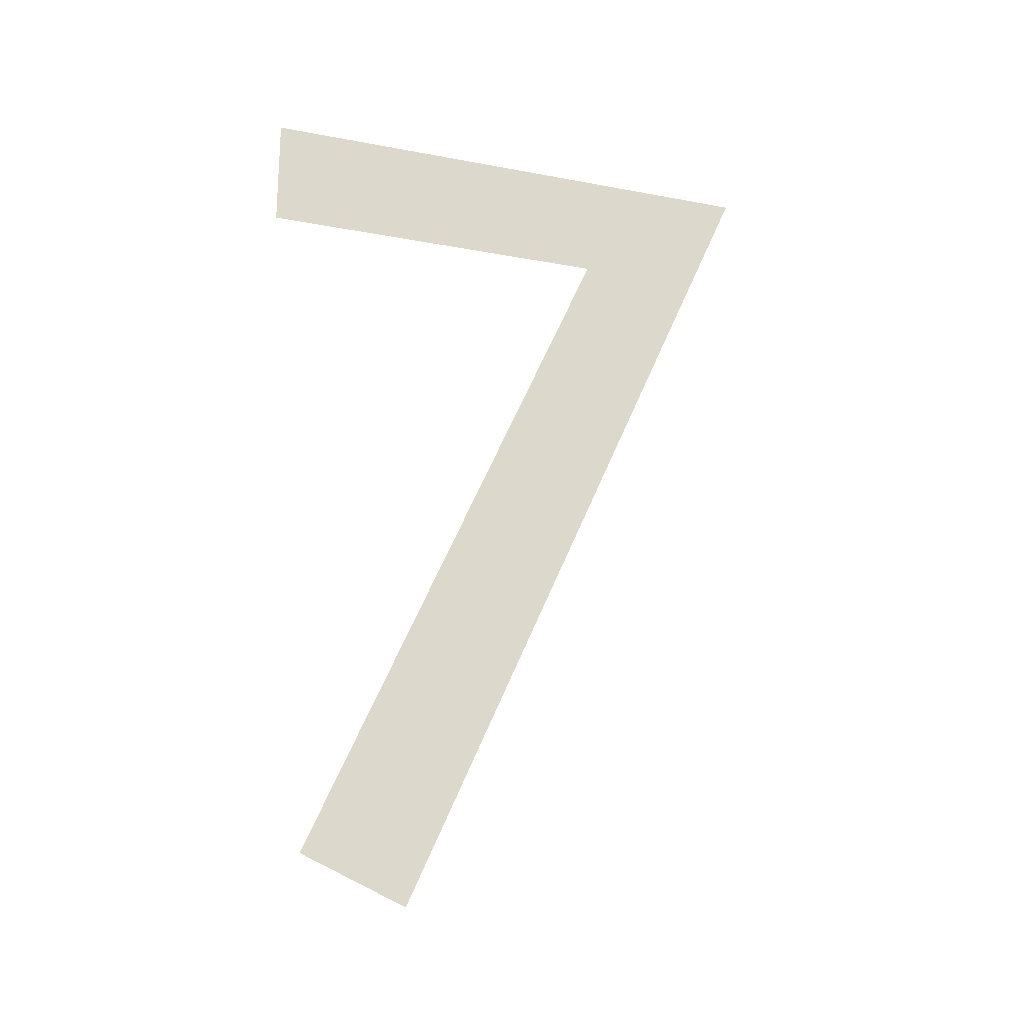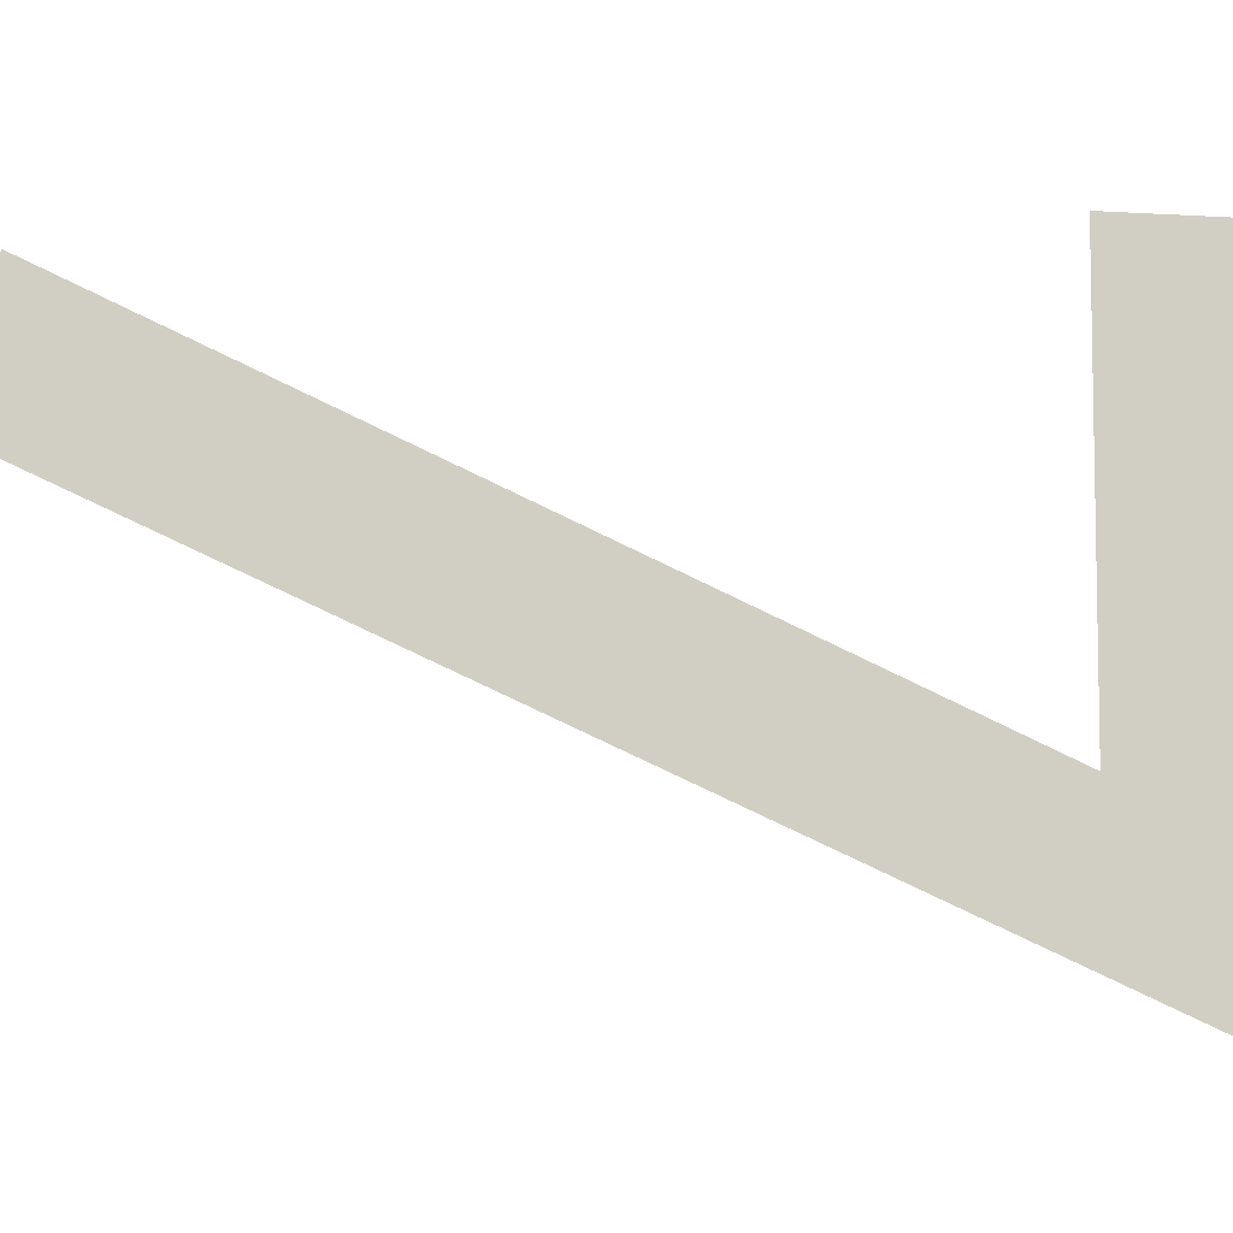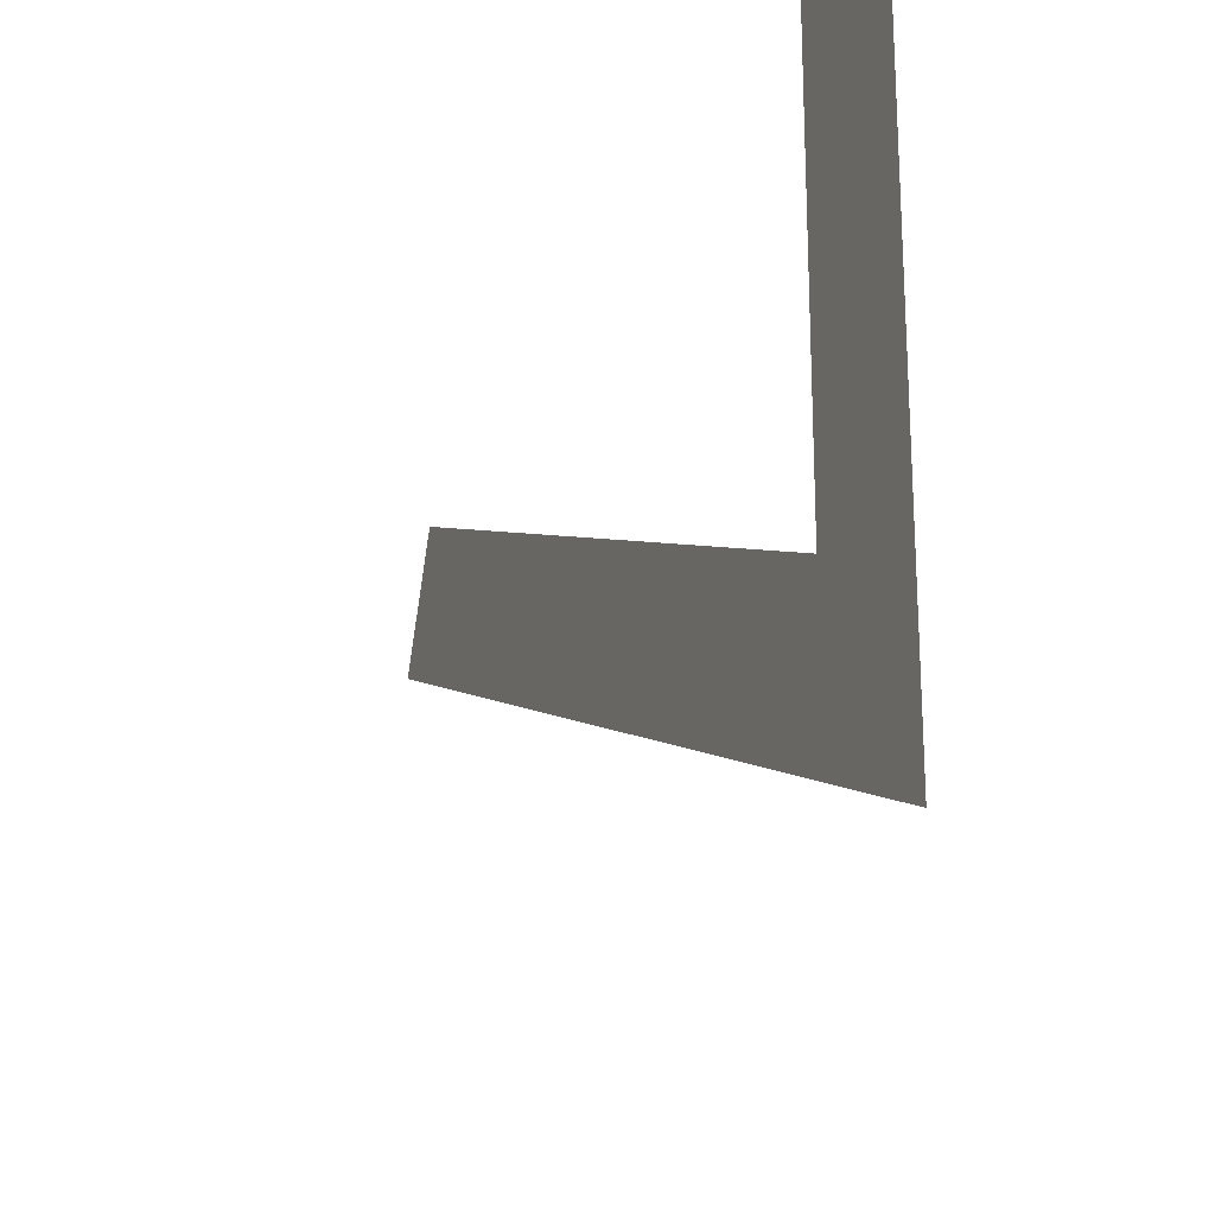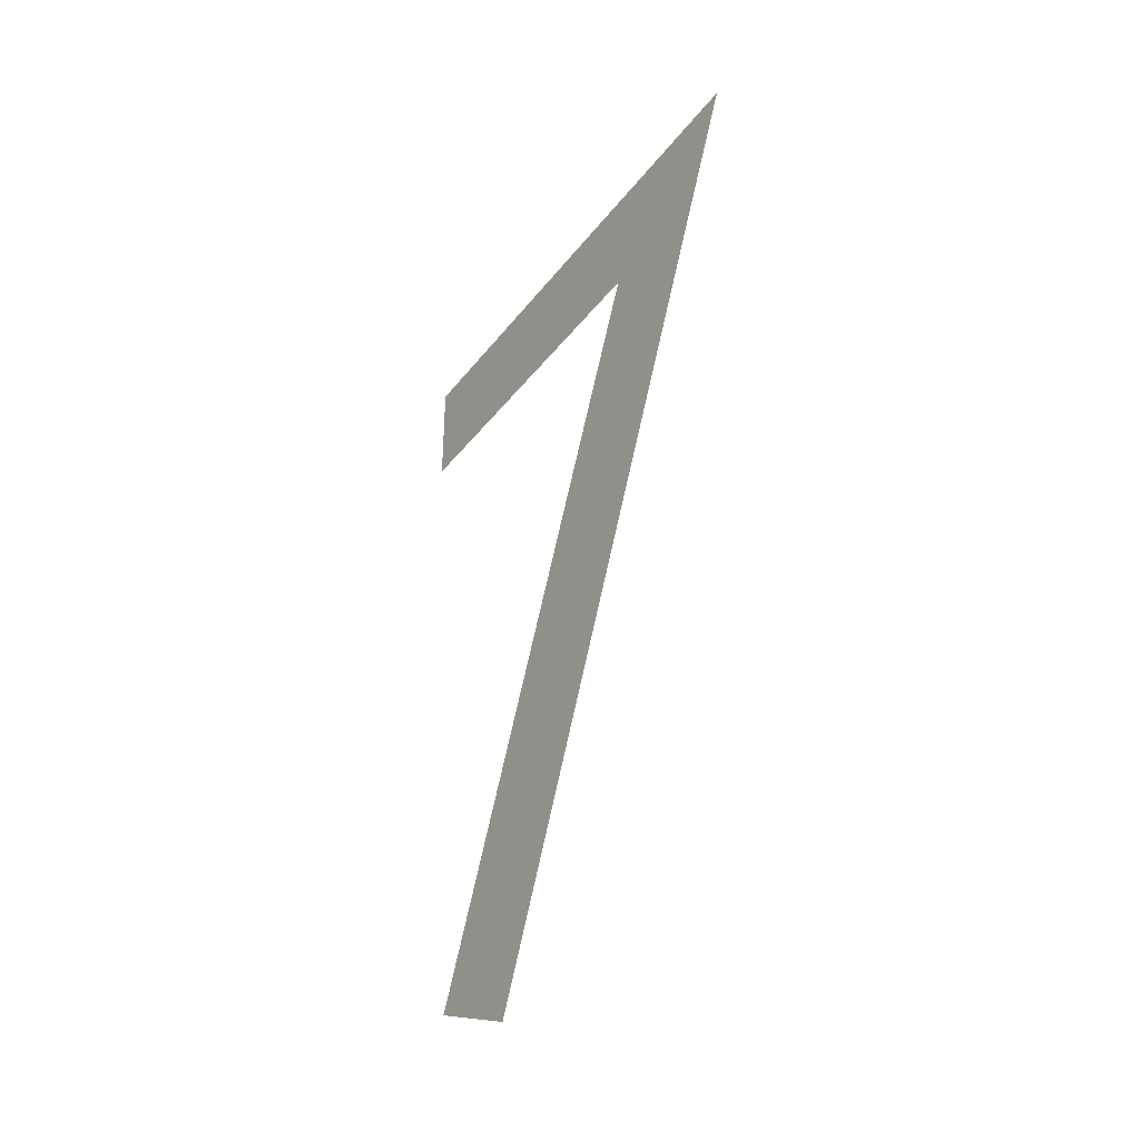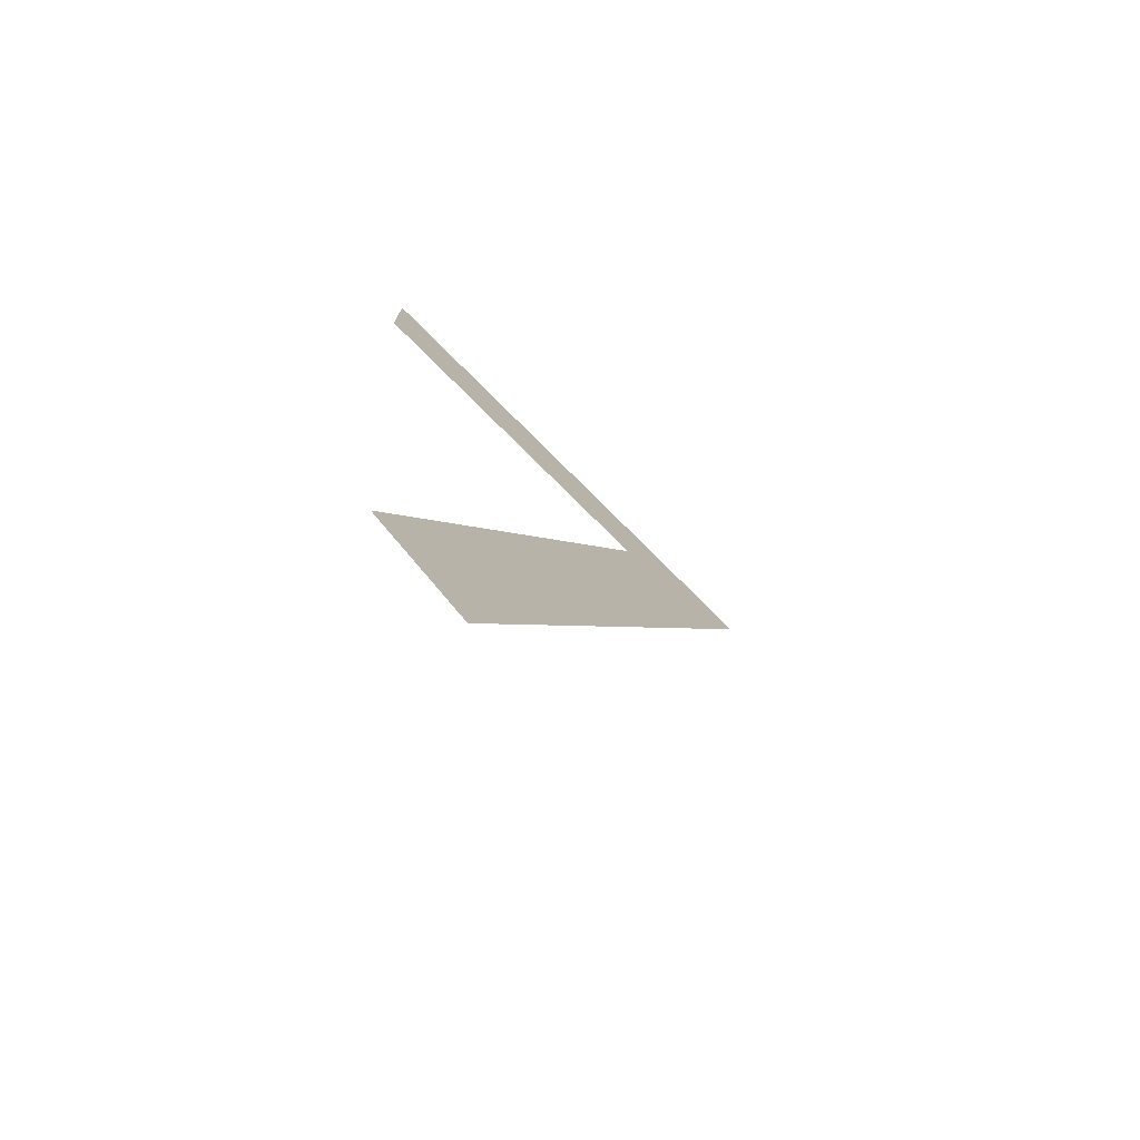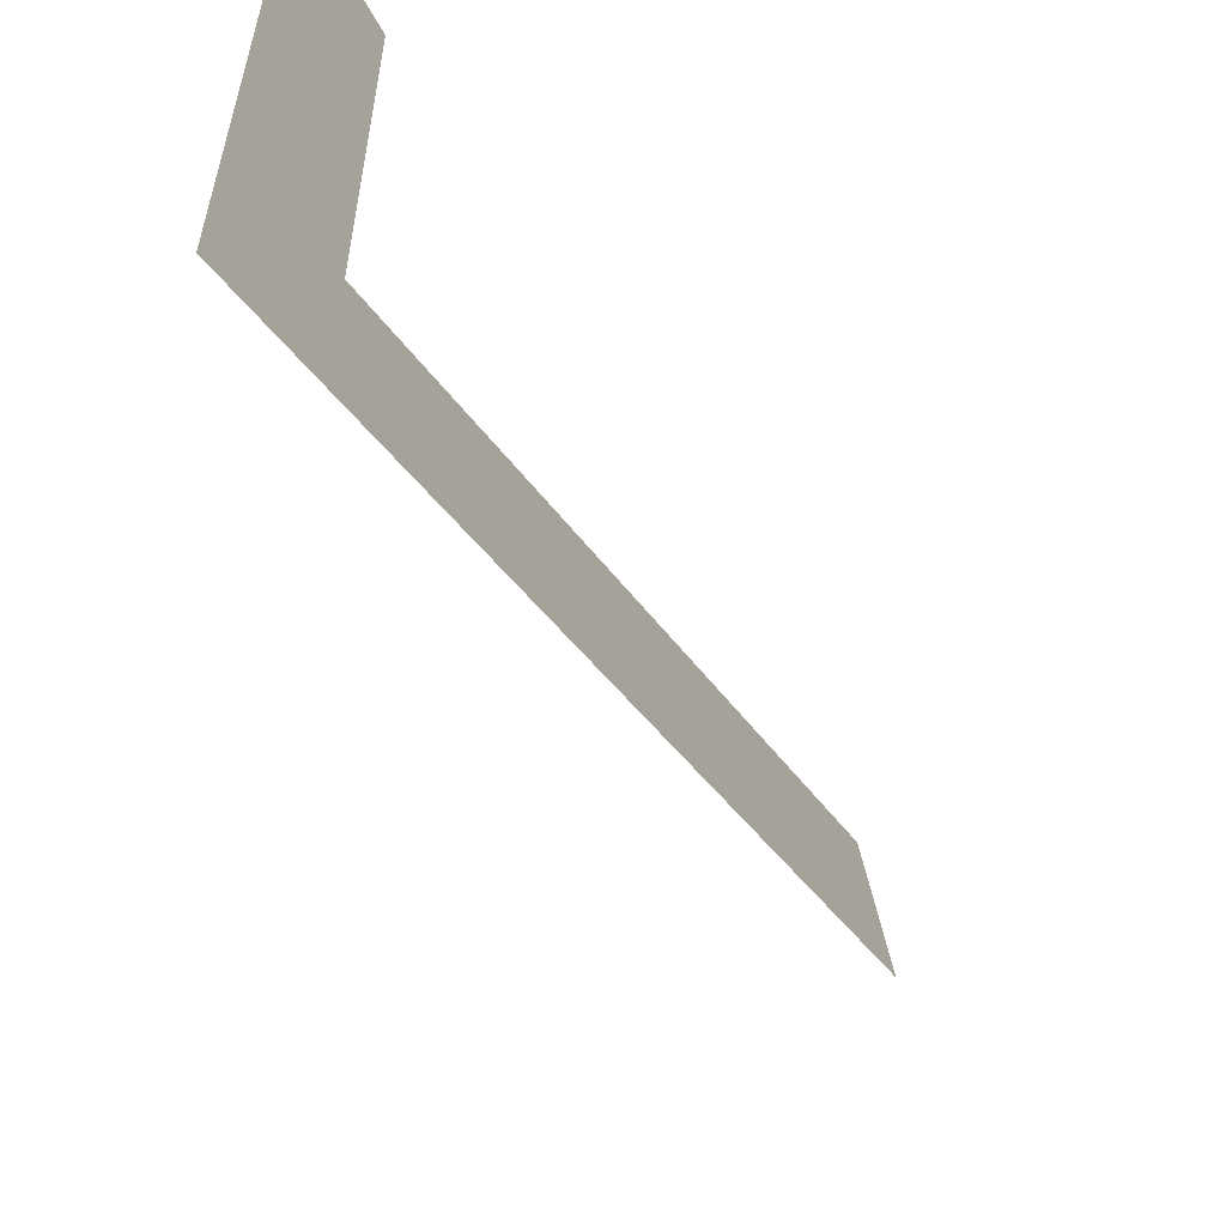
<metadata>
{"format":"obj","ext":"obj","renderer":"f3d","projection":"perspective","resolution":1024,"background":"white","views":[{"elev":-21.0,"azim":71.4,"up":"+Y"},{"elev":-7.2,"azim":79.8,"up":"+Z"},{"elev":-22.9,"azim":159.1,"up":"+Z"},{"elev":-36.7,"azim":147.2,"up":"+Y"},{"elev":-74.4,"azim":44.9,"up":"+Y"},{"elev":-58.2,"azim":-151.6,"up":"+Z"}]}
</metadata>
<code>
g number_7
v 0.7885 6.708 -2.264
v 0.7885 6.708 2.034
v 0.7885 5.801 2.034
v 0.7885 5.801 -0.8414
v 0.7885 0.343 1.595
v 0.7885 -0.02736 0.7474
f 2 4 1
f 6 4 5
f 2 3 4
f 6 1 4

</code>
